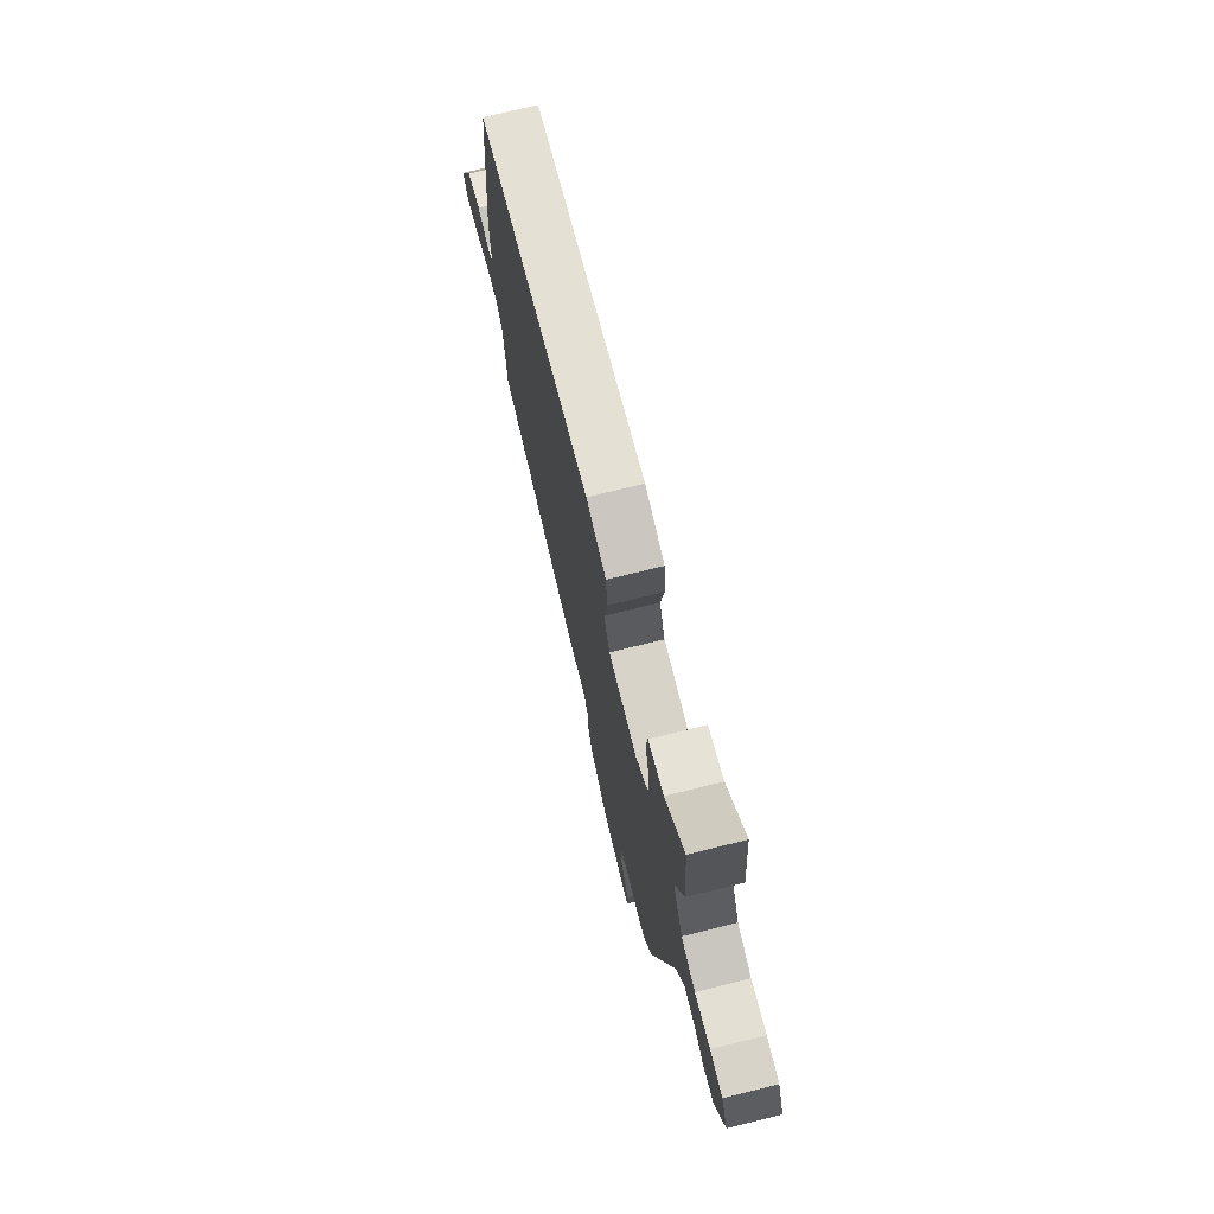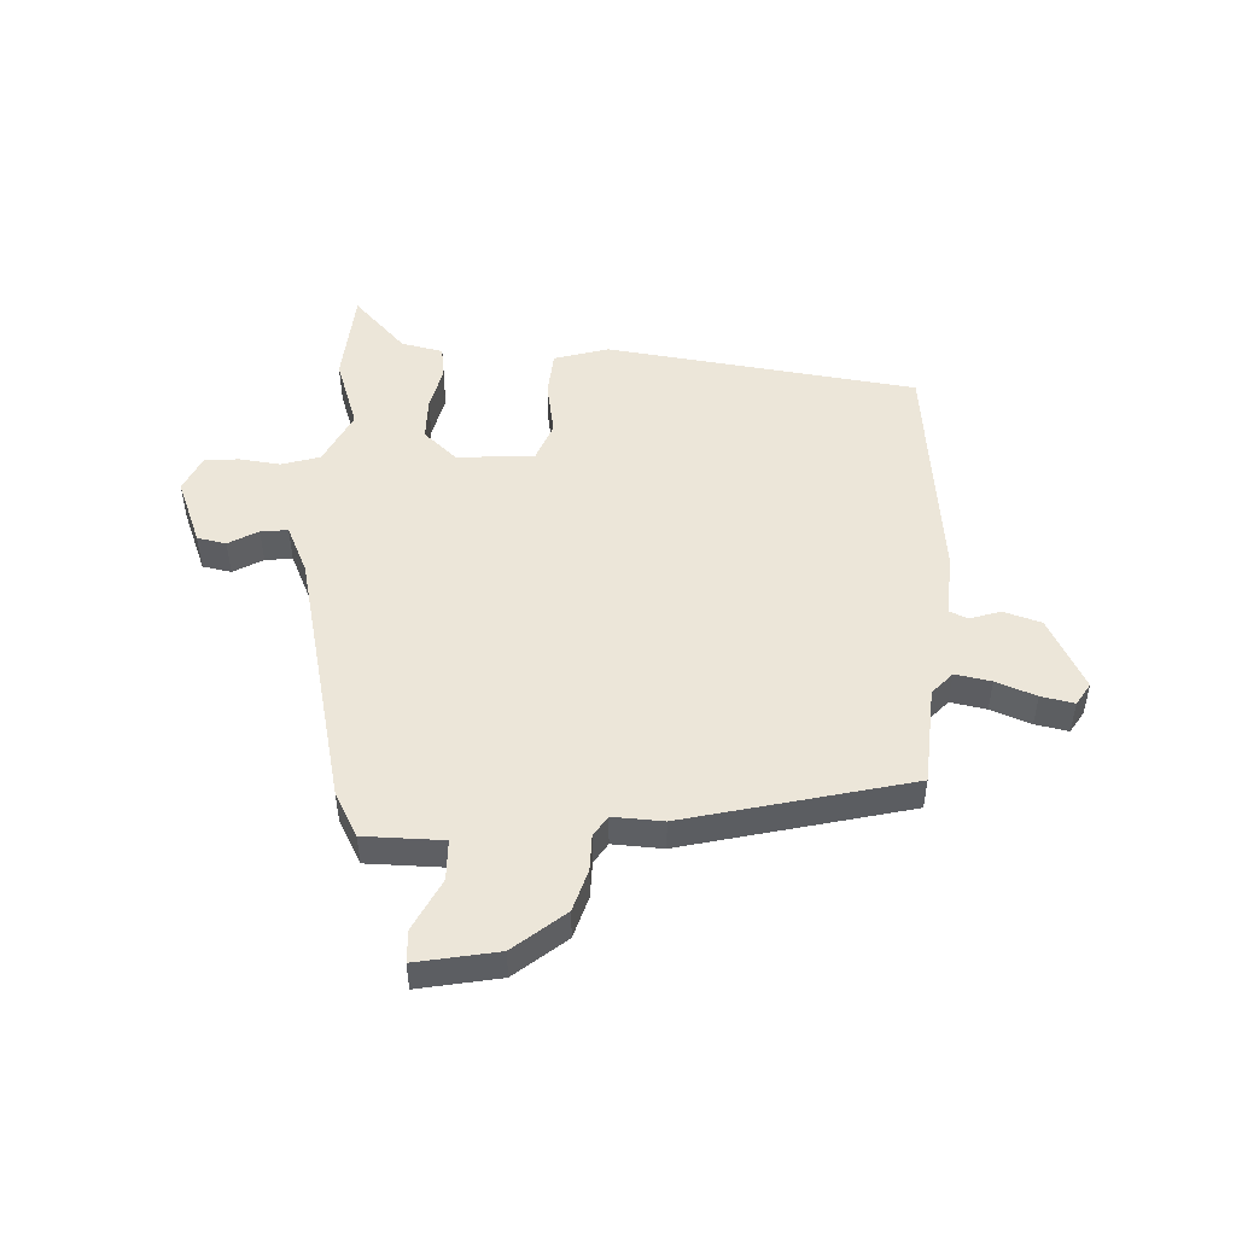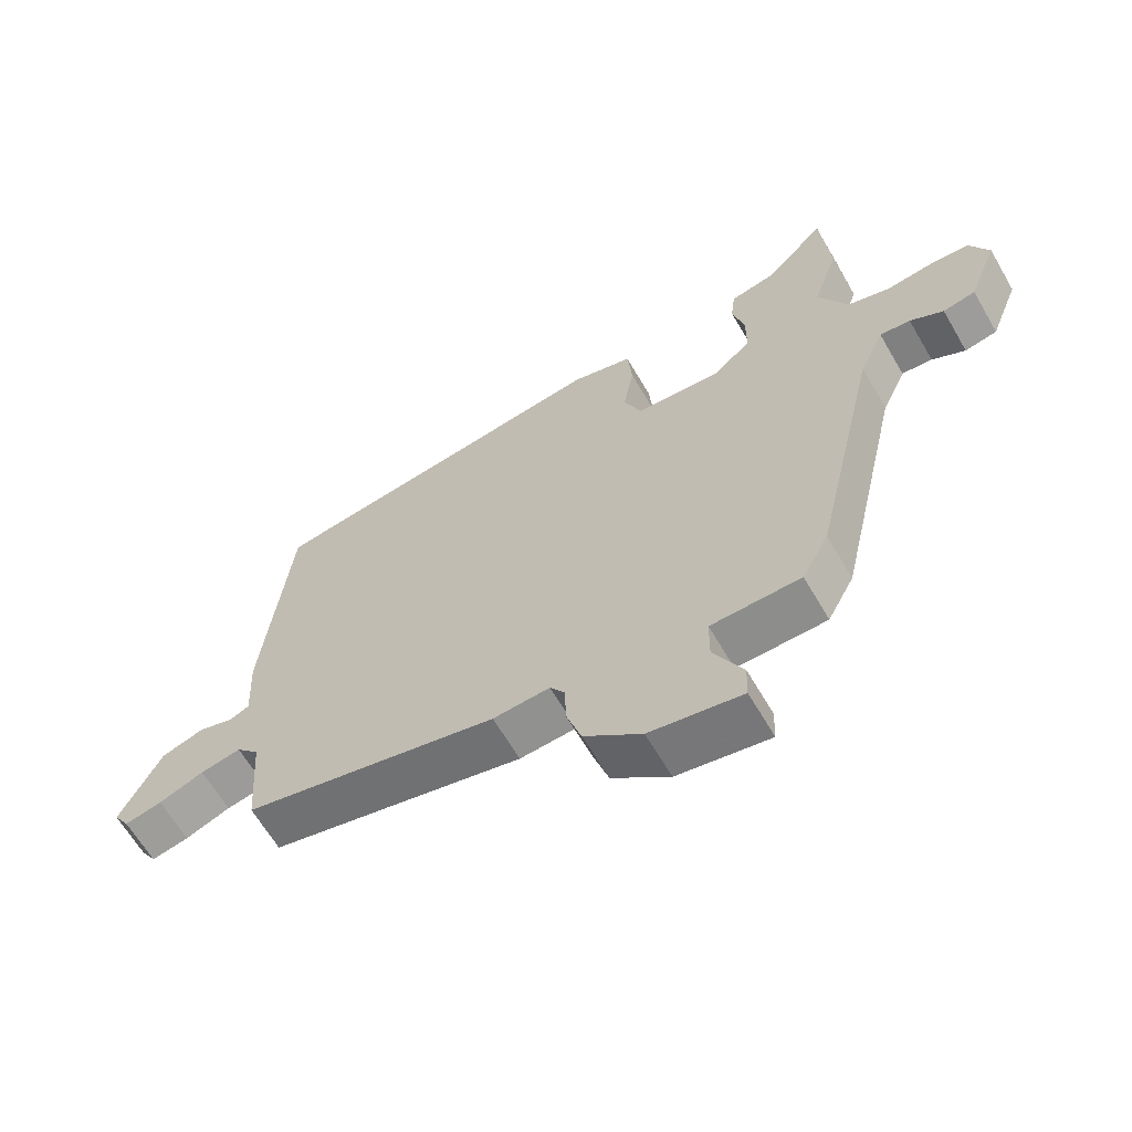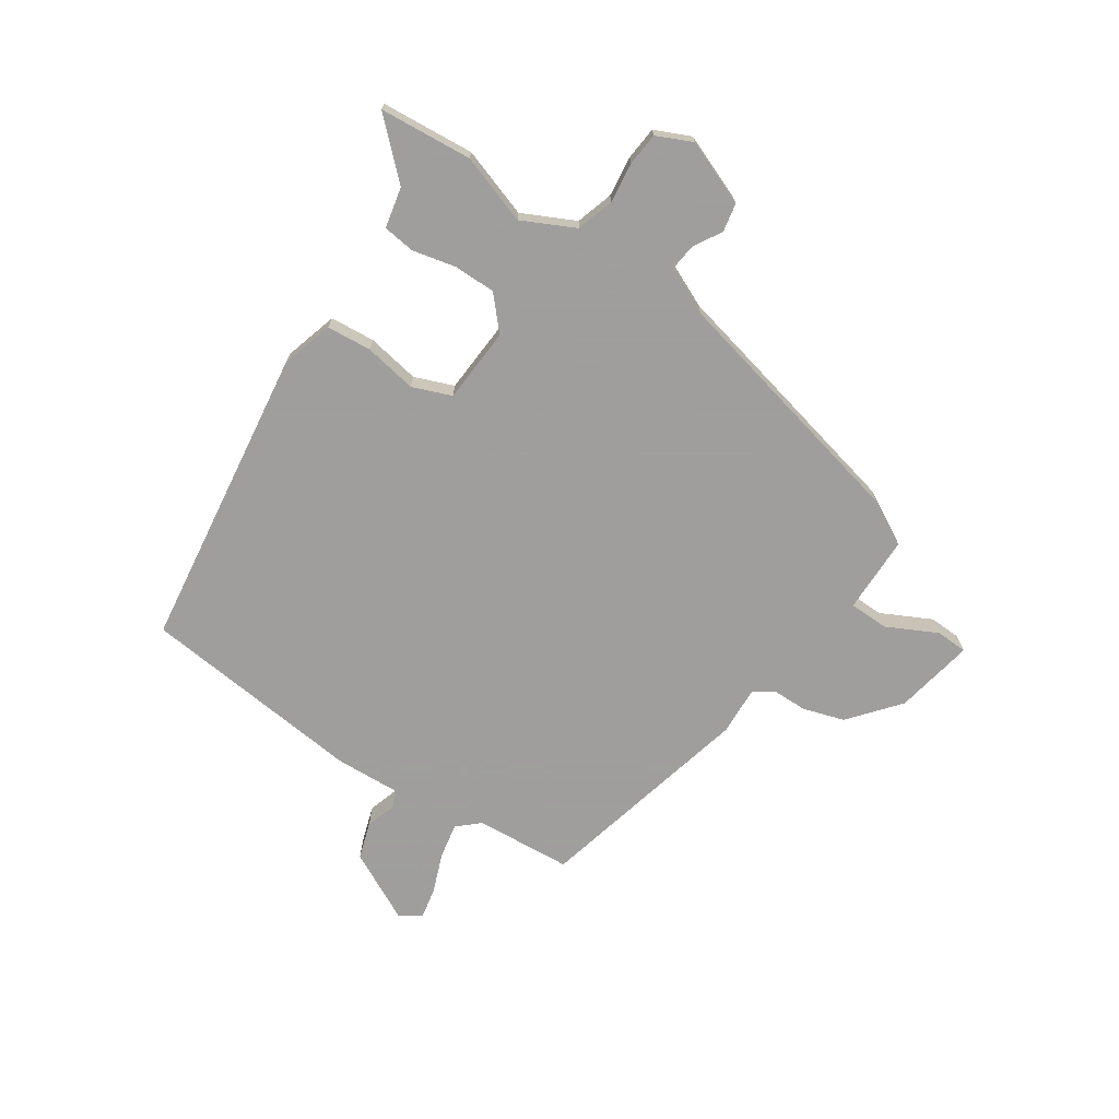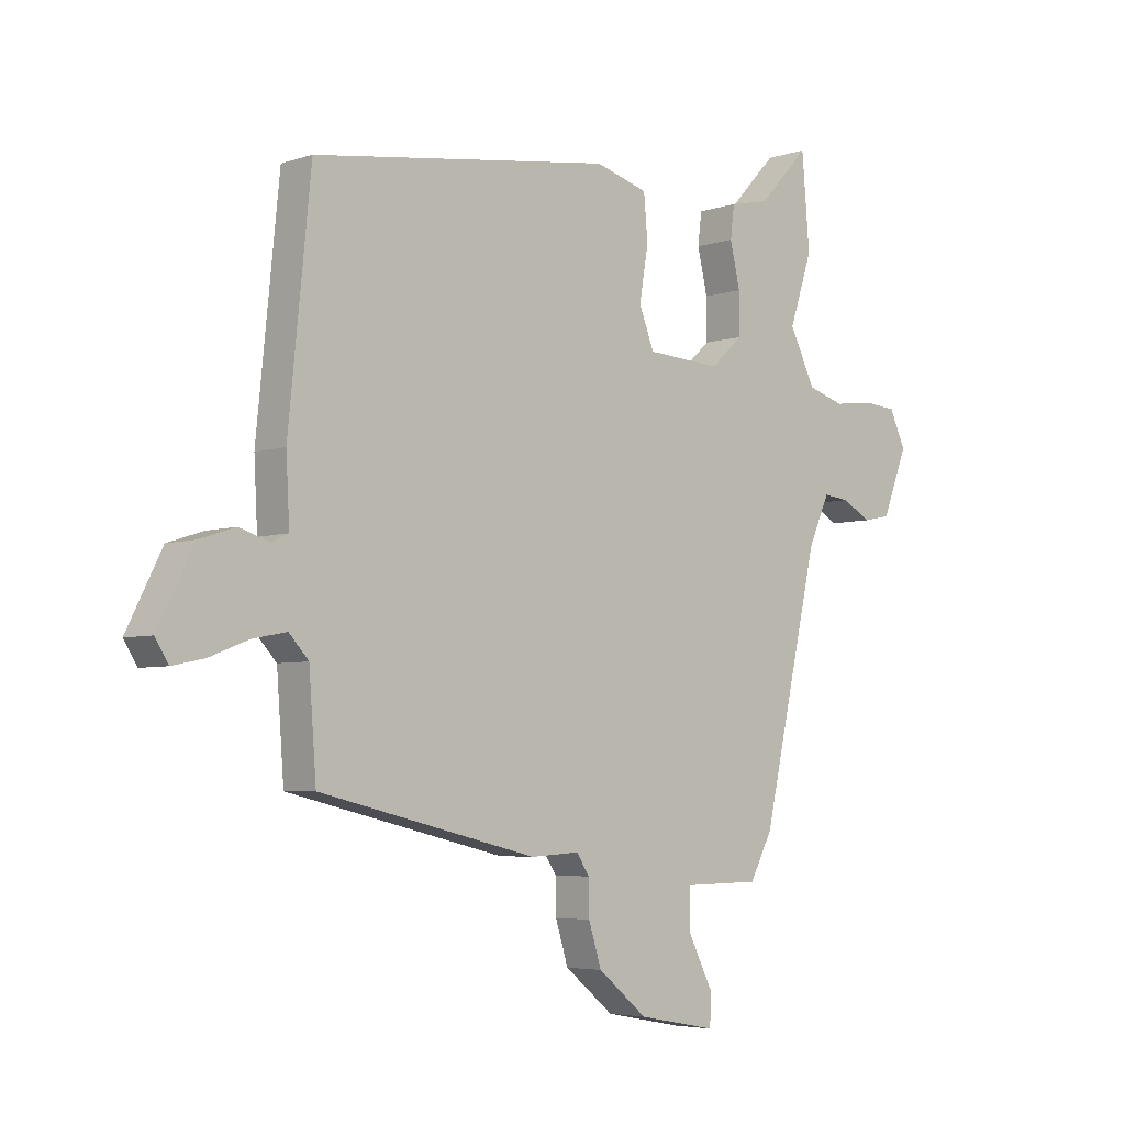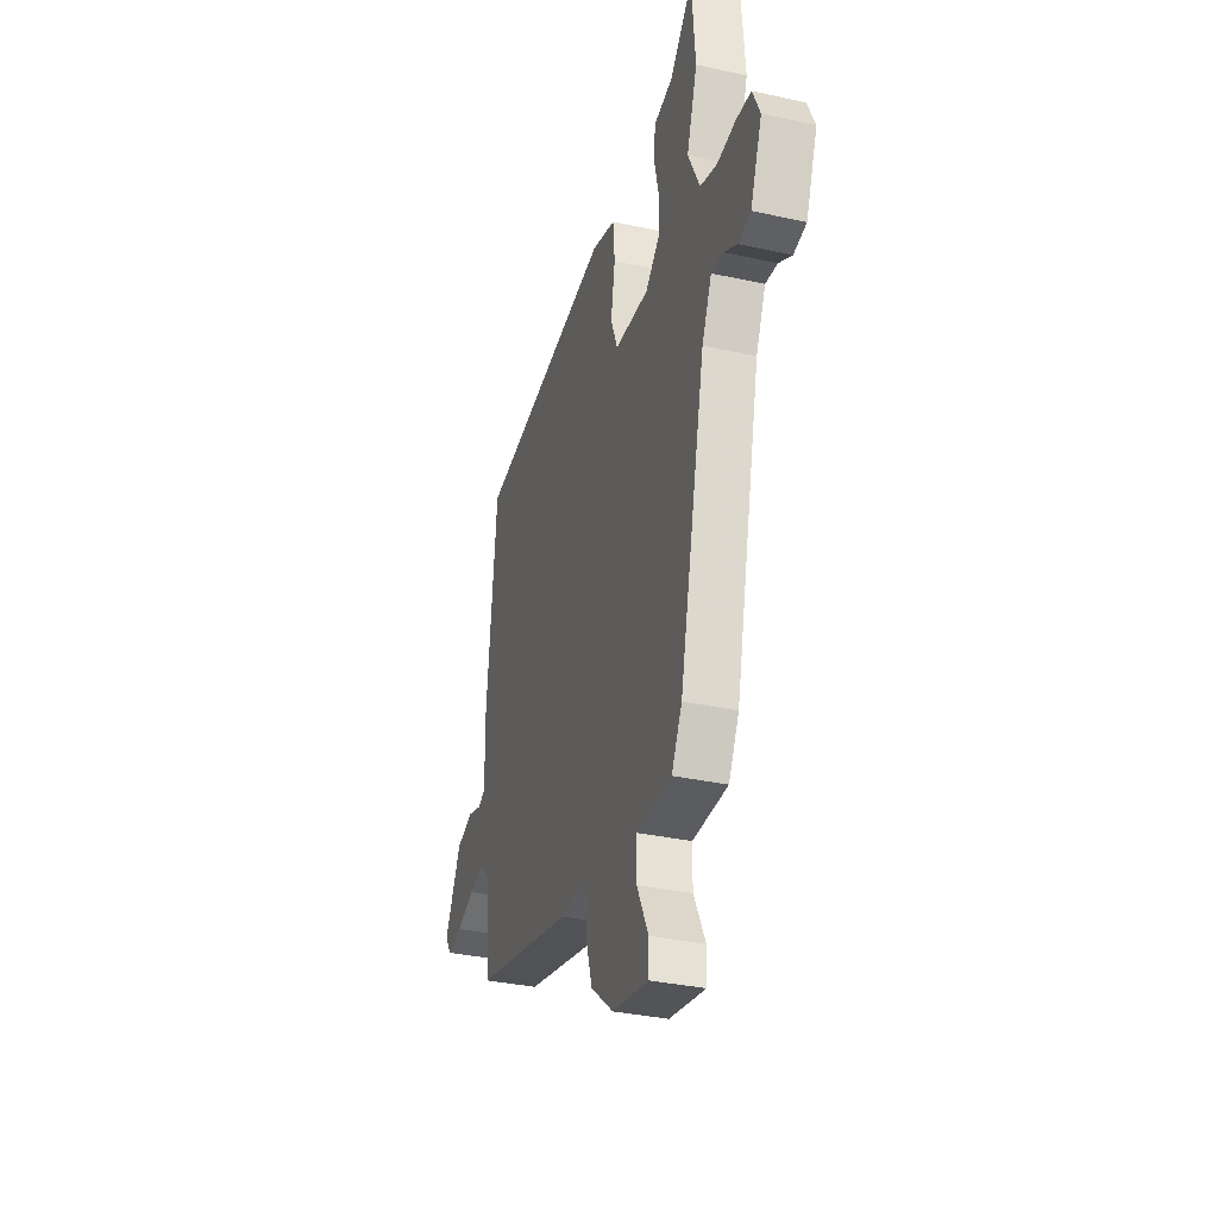
<metadata>
{"format":"obj","ext":"obj","renderer":"f3d","projection":"perspective","resolution":1024,"background":"white","views":[{"elev":73.0,"azim":76.1,"up":"+Z"},{"elev":49.2,"azim":-177.6,"up":"+Y"},{"elev":-64.0,"azim":30.2,"up":"+Z"},{"elev":-71.1,"azim":56.0,"up":"+Y"},{"elev":-4.8,"azim":-43.4,"up":"+Z"},{"elev":-33.6,"azim":73.2,"up":"+Z"}]}
</metadata>
<code>
v 0.402 0.07 -0.467
v 0.361 0.07 -0.544
v 0.224 0.07 -0.546
v 0.223 0.07 -0.616
v 0.268 0.07 -0.705
v 0.266 0.07 -0.761
v 0.125 0.07 -0.735
v 0.037 0.07 -0.663
v 0.014 0.07 -0.59
v 0.013 0.07 -0.528
v -0.01 0.07 -0.493
v -0.097 0.07 -0.498
v -0.487 0.07 -0.405
v -0.5 0.07 -0.234
v -0.535 0.07 -0.196
v -0.597 0.07 -0.208
v -0.666 0.07 -0.235
v -0.723 0.07 -0.247
v -0.747 0.07 -0.209
v -0.684 0.07 -0.084
v -0.619 0.07 -0.063
v -0.565 0.07 -0.08
v -0.535 0.07 -0.066
v -0.541 0.07 0.048
v -0.501 0.07 0.447
v 0.036 0.07 0.522
v 0.13 0.07 0.495
v 0.137 0.07 0.416
v 0.121 0.07 0.322
v 0.148 0.07 0.253
v 0.282 0.07 0.245
v 0.339 0.07 0.297
v 0.339 0.07 0.371
v 0.321 0.07 0.448
v 0.328 0.07 0.505
v 0.4 0.07 0.521
v 0.49 0.07 0.617
v 0.504 0.07 0.452
v 0.463 0.07 0.329
v 0.509 0.07 0.236
v 0.575 0.07 0.216
v 0.647 0.07 0.225
v 0.706 0.07 0.22
v 0.735 0.07 0.157
v 0.69 0.07 0.042
v 0.64 0.07 0.032
v 0.589 0.07 0.061
v 0.542 0.07 0.066
v 0.504 0.07 -0.018
v 0.402 0 -0.467
v 0.361 0 -0.544
v 0.224 0 -0.546
v 0.223 0 -0.616
v 0.268 0 -0.705
v 0.266 0 -0.761
v 0.125 0 -0.735
v 0.037 0 -0.663
v 0.014 0 -0.59
v 0.013 0 -0.528
v -0.01 0 -0.493
v -0.097 0 -0.498
v -0.487 0 -0.405
v -0.5 0 -0.234
v -0.535 0 -0.196
v -0.597 0 -0.208
v -0.666 0 -0.235
v -0.723 0 -0.247
v -0.747 0 -0.209
v -0.684 0 -0.084
v -0.619 0 -0.063
v -0.565 0 -0.08
v -0.535 0 -0.066
v -0.541 0 0.048
v -0.501 0 0.447
v 0.036 0 0.522
v 0.13 0 0.495
v 0.137 0 0.416
v 0.121 0 0.322
v 0.148 0 0.253
v 0.282 0 0.245
v 0.339 0 0.297
v 0.339 0 0.371
v 0.321 0 0.448
v 0.328 0 0.505
v 0.4 0 0.521
v 0.49 0 0.617
v 0.504 0 0.452
v 0.463 0 0.329
v 0.509 0 0.236
v 0.575 0 0.216
v 0.647 0 0.225
v 0.706 0 0.22
v 0.735 0 0.157
v 0.69 0 0.042
v 0.64 0 0.032
v 0.589 0 0.061
v 0.542 0 0.066
v 0.504 0 -0.018
f 45 46 47
f 44 45 47
f 43 44 47
f 42 43 47
f 41 42 47
f 40 41 47 48
f 39 40 48 49
f 36 37 38 39
f 36 39 49
f 35 36 49
f 34 35 49
f 33 34 49
f 27 28 29
f 26 27 29
f 25 26 29
f 24 25 29
f 23 24 29
f 23 29 30
f 20 21 22
f 19 20 22
f 18 19 22
f 17 18 22
f 16 17 22
f 15 16 22 23
f 23 30 31
f 15 23 31
f 14 15 31
f 13 14 31
f 12 13 31
f 11 12 31
f 8 9 10
f 7 8 10
f 6 7 10
f 5 6 10
f 4 5 10
f 3 4 10 11
f 49 1 2
f 33 49 2
f 32 33 2
f 11 31 32
f 3 11 32
f 2 3 32
f 96 95 94
f 96 94 93
f 96 93 92
f 96 92 91
f 96 91 90
f 97 96 90 89
f 98 97 89 88
f 88 87 86 85
f 98 88 85
f 98 85 84
f 98 84 83
f 98 83 82
f 78 77 76
f 78 76 75
f 78 75 74
f 78 74 73
f 78 73 72
f 79 78 72
f 71 70 69
f 71 69 68
f 71 68 67
f 71 67 66
f 71 66 65
f 72 71 65 64
f 80 79 72
f 80 72 64
f 80 64 63
f 80 63 62
f 80 62 61
f 80 61 60
f 59 58 57
f 59 57 56
f 59 56 55
f 59 55 54
f 59 54 53
f 60 59 53 52
f 51 50 98
f 51 98 82
f 51 82 81
f 81 80 60
f 81 60 52
f 81 52 51
f 1 50 51 2
f 2 51 52 3
f 3 52 53 4
f 4 53 54 5
f 5 54 55 6
f 6 55 56 7
f 7 56 57 8
f 8 57 58 9
f 9 58 59 10
f 10 59 60 11
f 11 60 61 12
f 12 61 62 13
f 13 62 63 14
f 14 63 64 15
f 15 64 65 16
f 16 65 66 17
f 17 66 67 18
f 18 67 68 19
f 19 68 69 20
f 20 69 70 21
f 21 70 71 22
f 22 71 72 23
f 23 72 73 24
f 24 73 74 25
f 25 74 75 26
f 26 75 76 27
f 27 76 77 28
f 28 77 78 29
f 29 78 79 30
f 30 79 80 31
f 31 80 81 32
f 32 81 82 33
f 33 82 83 34
f 34 83 84 35
f 35 84 85 36
f 36 85 86 37
f 37 86 87 38
f 38 87 88 39
f 39 88 89 40
f 40 89 90 41
f 41 90 91 42
f 42 91 92 43
f 43 92 93 44
f 44 93 94 45
f 45 94 95 46
f 46 95 96 47
f 47 96 97 48
f 48 97 98 49
f 49 98 50 1

</code>
